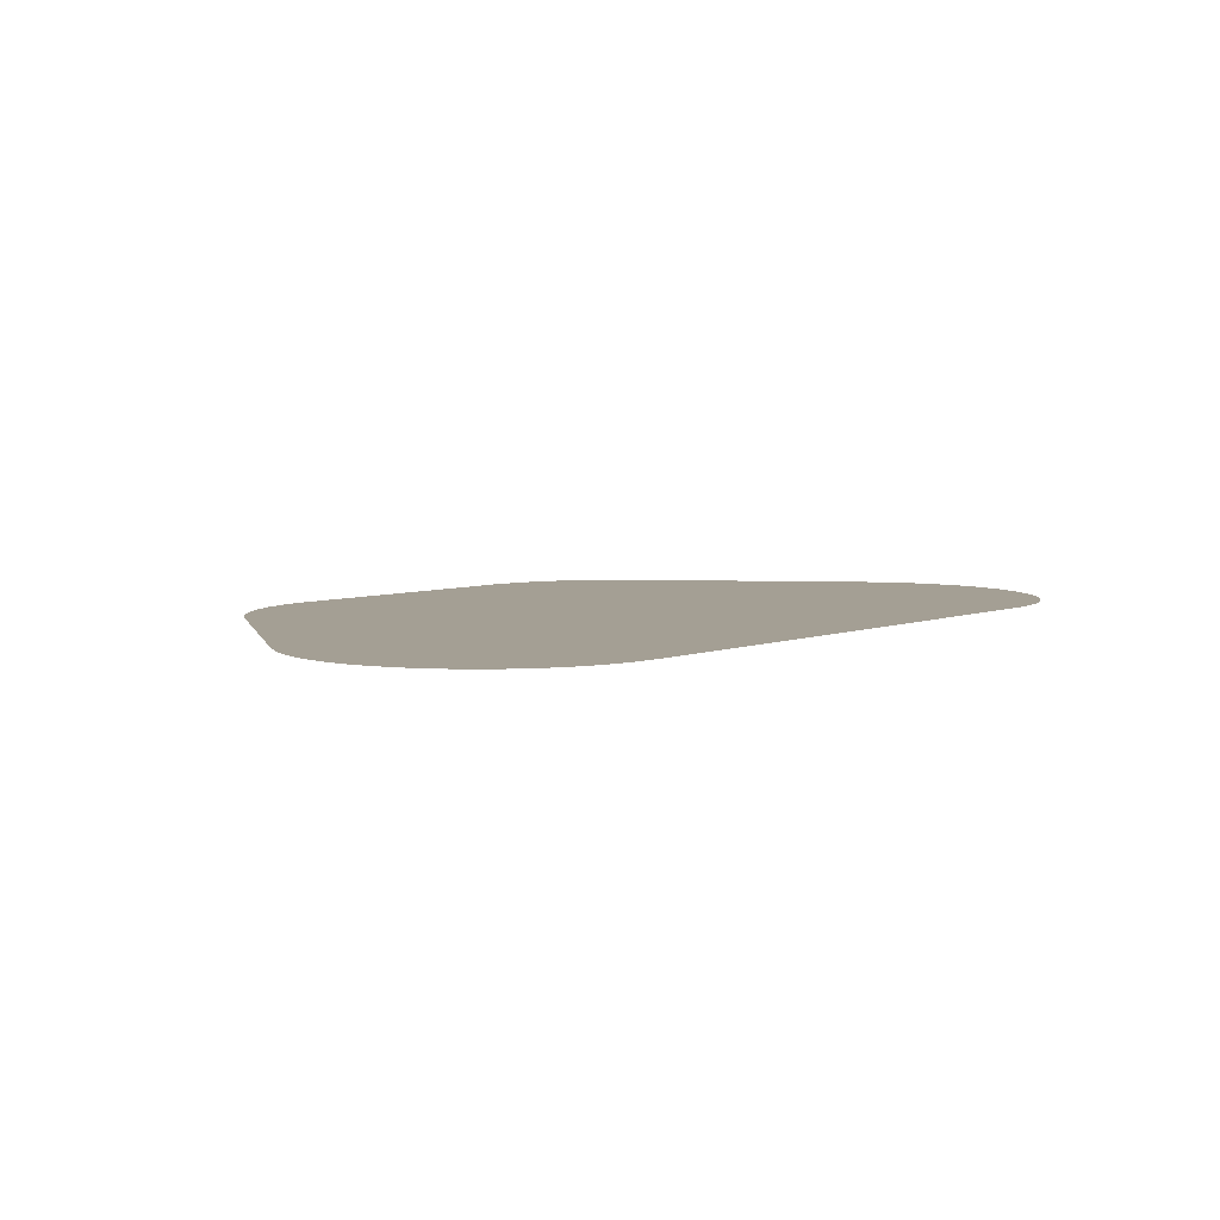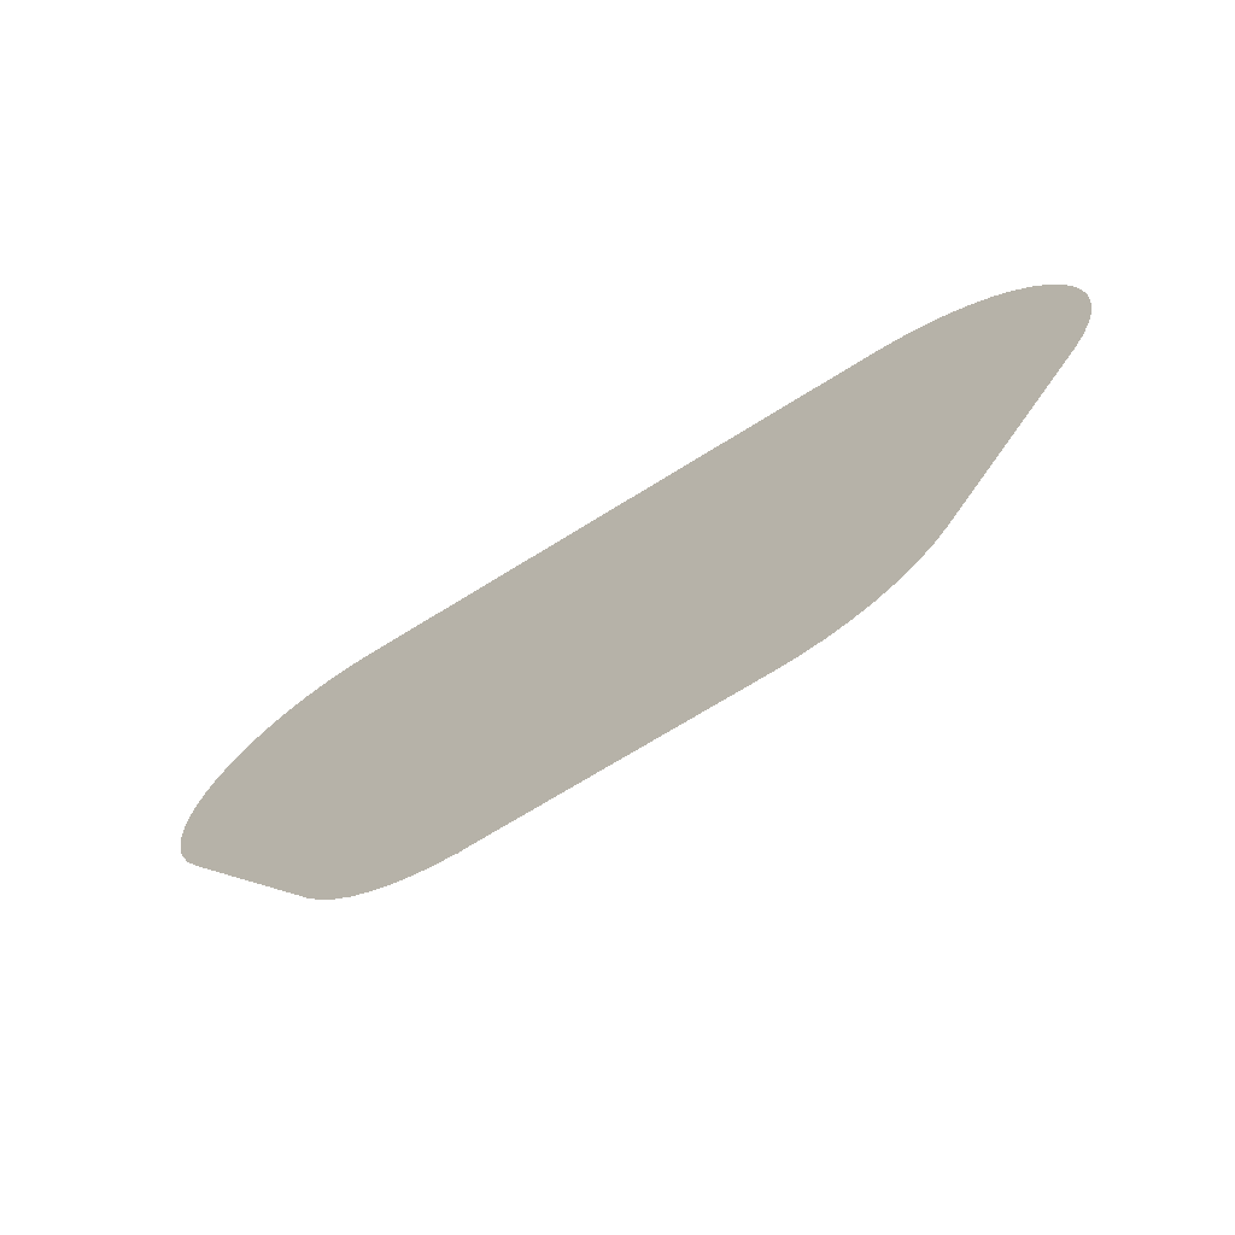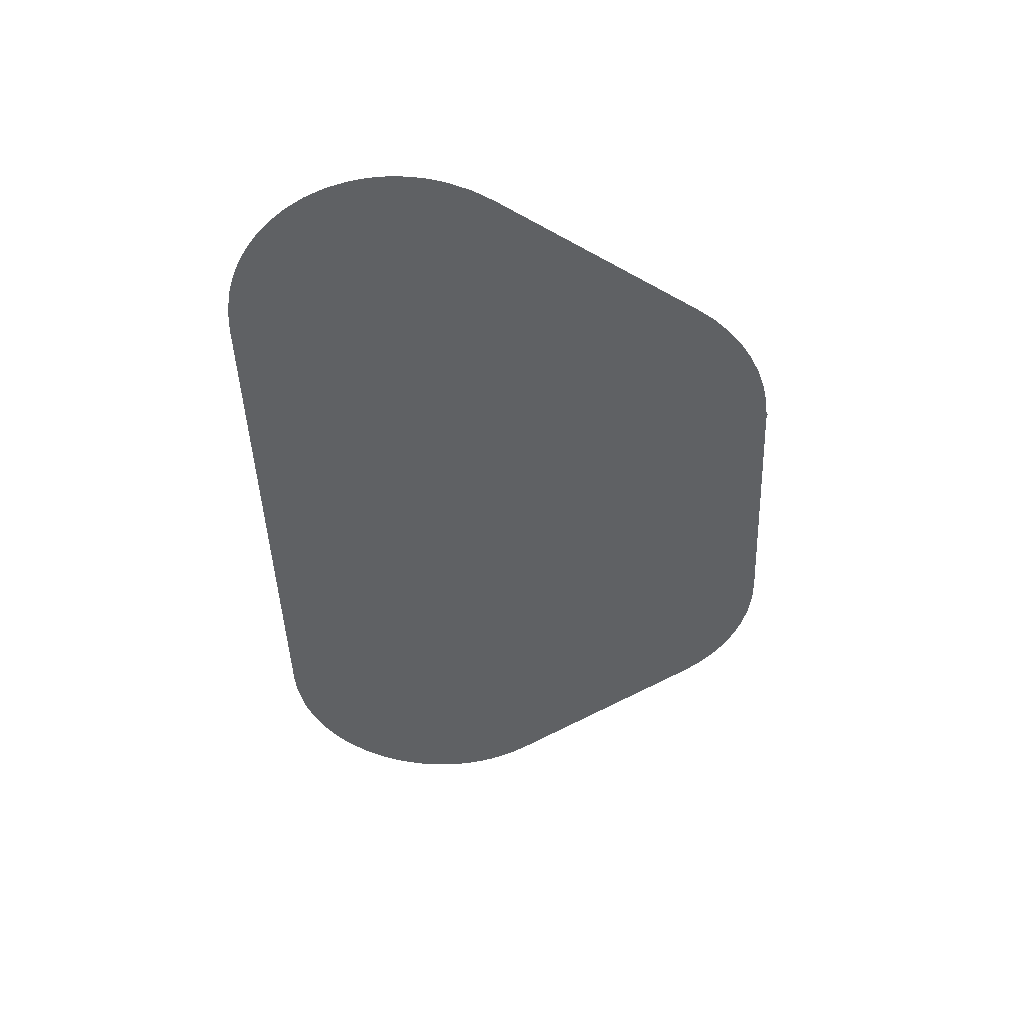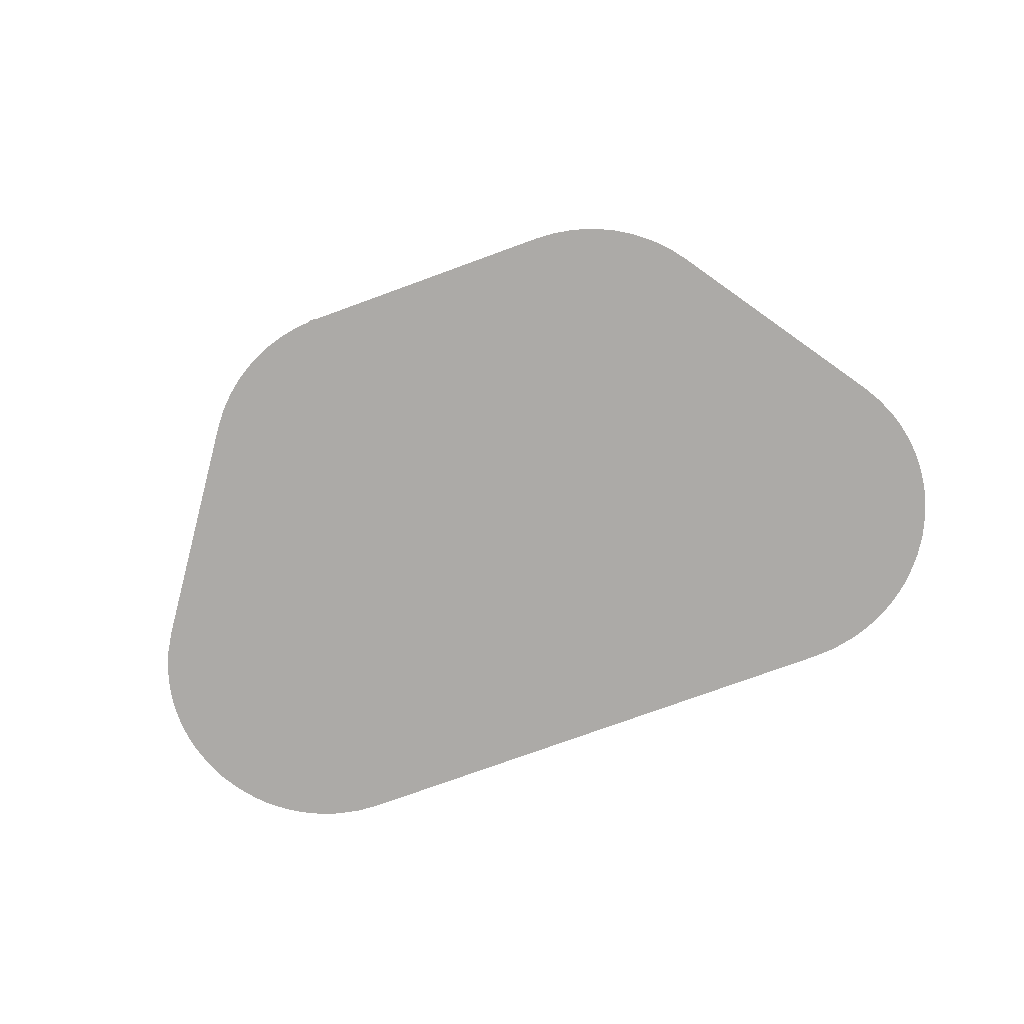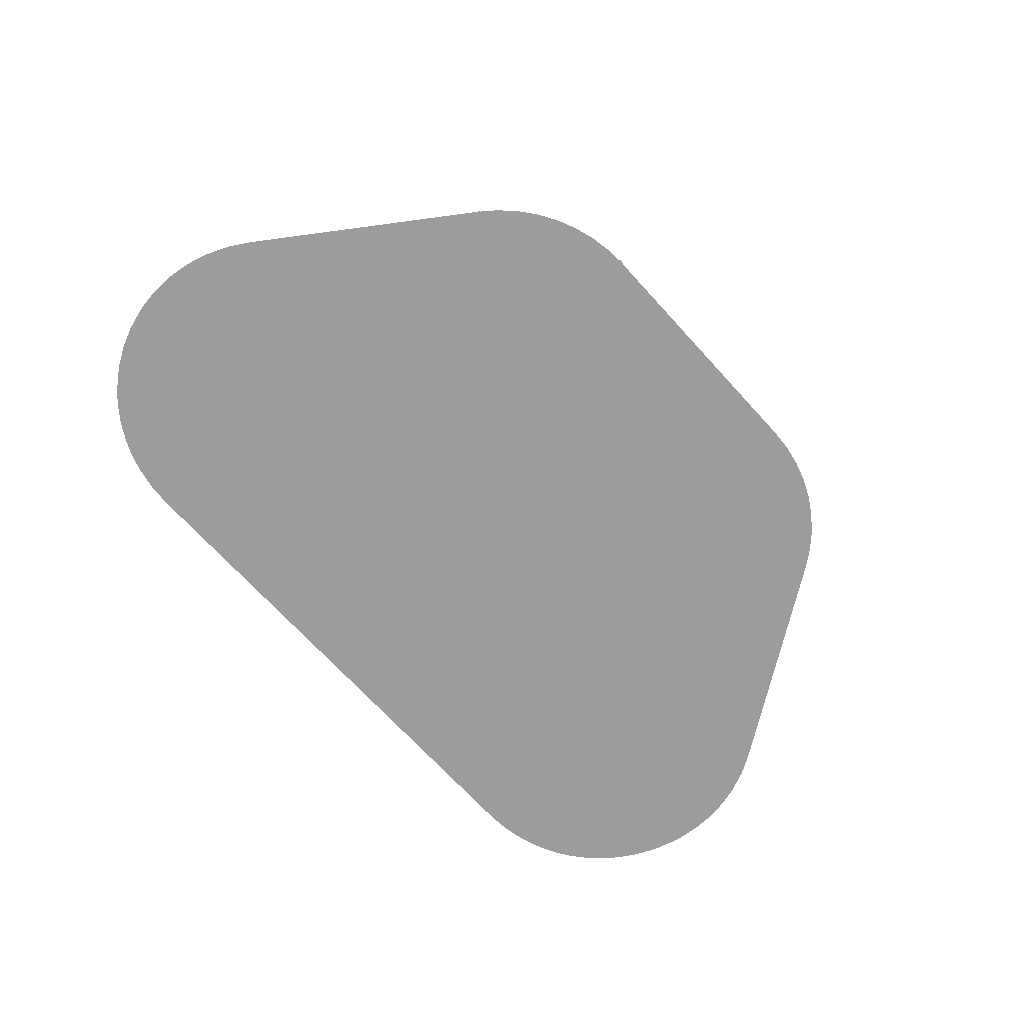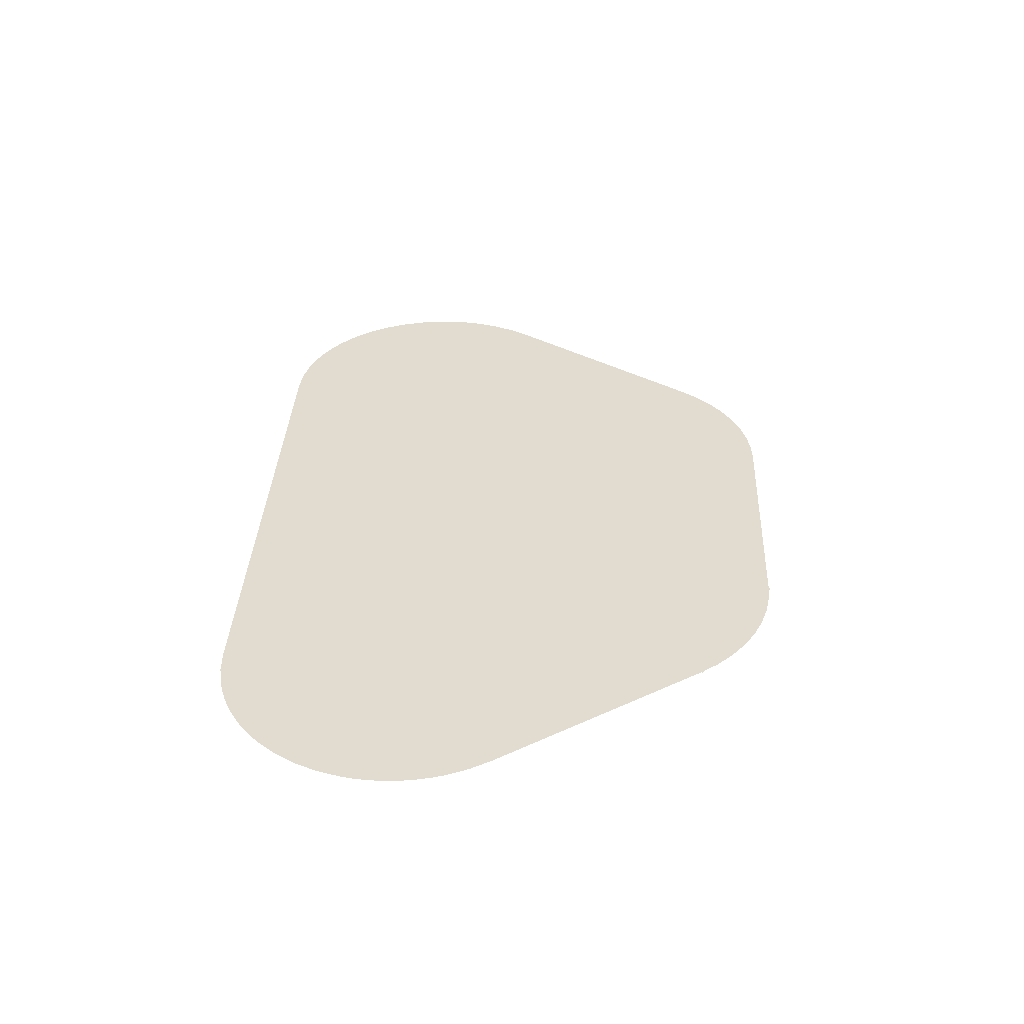
<metadata>
{"format":"obj","ext":"obj","renderer":"f3d","projection":"perspective","resolution":1024,"background":"white","views":[{"elev":5.6,"azim":-49.2,"up":"+Y"},{"elev":-68.9,"azim":-147.8,"up":"+Z"},{"elev":-46.6,"azim":92.3,"up":"+Y"},{"elev":-76.0,"azim":-160.0,"up":"+Y"},{"elev":-70.2,"azim":132.4,"up":"+Y"},{"elev":34.2,"azim":92.6,"up":"+Y"}]}
</metadata>
<code>
o object_28
v -9.349 1.417 0.7553
v -9.429 1.417 1.009
v -5.697 1.417 5.919
v -9.141 1.417 0.2742
v -9.491 1.417 1.27
v -9.536 1.417 1.536
v -9.562 1.417 1.804
v -9.57 1.417 2.074
v -8.879 1.417 -0.1626
v -2.637 1.417 -6.237
v -3.548 1.417 -6.129
v -3.999 1.417 -5.99
v -3.091 1.417 -6.211
v -4.433 1.417 -5.796
v -5.539 1.417 -4.93
v -5.21 1.417 -5.259
v -4.839 1.417 -5.55
v -5.819 1.417 -4.572
v 6.03 1.417 5.919
v 6.153 1.417 -4.572
v -9.334 1.417 3.375
v -9.481 1.417 2.872
v -9.128 1.417 3.841
v -9.529 1.417 2.61
v -8.863 1.417 4.276
v -8.533 1.417 4.683
v -8.345 1.417 4.872
v -9.558 1.417 2.344
v -7.928 1.417 5.211
v -7.702 1.417 5.359
v -7.467 1.417 5.491
v -8.143 1.417 5.048
v -7.223 1.417 5.605
v -6.973 1.417 5.702
v -6.205 1.417 5.885
v -6.719 1.417 5.781
v 2.971 1.417 -6.237
v 3.882 1.417 -6.129
v 3.425 1.417 -6.211
v 4.333 1.417 -5.99
v 4.767 1.417 -5.796
v 5.544 1.417 -5.259
v 5.173 1.417 -5.55
v 5.872 1.417 -4.93
v 9.213 1.417 -0.1626
v 9.475 1.417 0.2742
v 9.683 1.417 0.7553
v 9.825 1.417 1.27
v 9.763 1.417 1.009
v 9.896 1.417 1.804
v 9.87 1.417 1.536
v 9.904 1.417 2.074
v 7.8 1.417 5.491
v 8.036 1.417 5.359
v 8.262 1.417 5.211
v 7.557 1.417 5.605
v 7.053 1.417 5.781
v 6.539 1.417 5.885
v 7.307 1.417 5.702
v 8.477 1.417 5.048
v 9.814 1.417 2.872
v 9.668 1.417 3.375
v 9.862 1.417 2.61
v 9.462 1.417 3.841
v 8.679 1.417 4.872
v 8.867 1.417 4.683
v 9.197 1.417 4.276
v 9.892 1.417 2.344
v -5.772 1.417 -4.561
v 3.066 1.417 -6.262
v 6.177 1.417 -4.582
f 71 70 69
f 1 2 3
f 3 4 1
f 3 2 5
f 3 6 7
f 3 5 6
f 3 7 8
f 3 9 4
f 10 11 12
f 11 10 13
f 14 10 12
f 15 10 16
f 10 14 17
f 17 16 10
f 18 10 15
f 3 19 9
f 20 18 9
f 21 3 22
f 23 3 21
f 24 22 3
f 25 26 3
f 26 27 3
f 23 25 3
f 3 28 24
f 29 30 3
f 30 31 3
f 3 32 29
f 3 33 34
f 35 3 36
f 34 36 3
f 3 31 33
f 3 27 32
f 3 8 28
f 37 10 18
f 38 39 37
f 37 40 38
f 41 40 37
f 37 42 43
f 42 37 44
f 43 41 37
f 20 44 37
f 45 9 19
f 19 46 45
f 19 47 46
f 48 49 19
f 19 50 51
f 48 19 51
f 49 47 19
f 45 20 9
f 50 19 52
f 19 53 54
f 54 55 19
f 56 53 19
f 57 19 58
f 19 57 59
f 59 56 19
f 60 19 55
f 61 19 62
f 19 61 63
f 19 64 62
f 65 19 60
f 19 65 66
f 66 67 19
f 19 67 64
f 68 19 63
f 68 52 19
f 37 18 20

</code>
